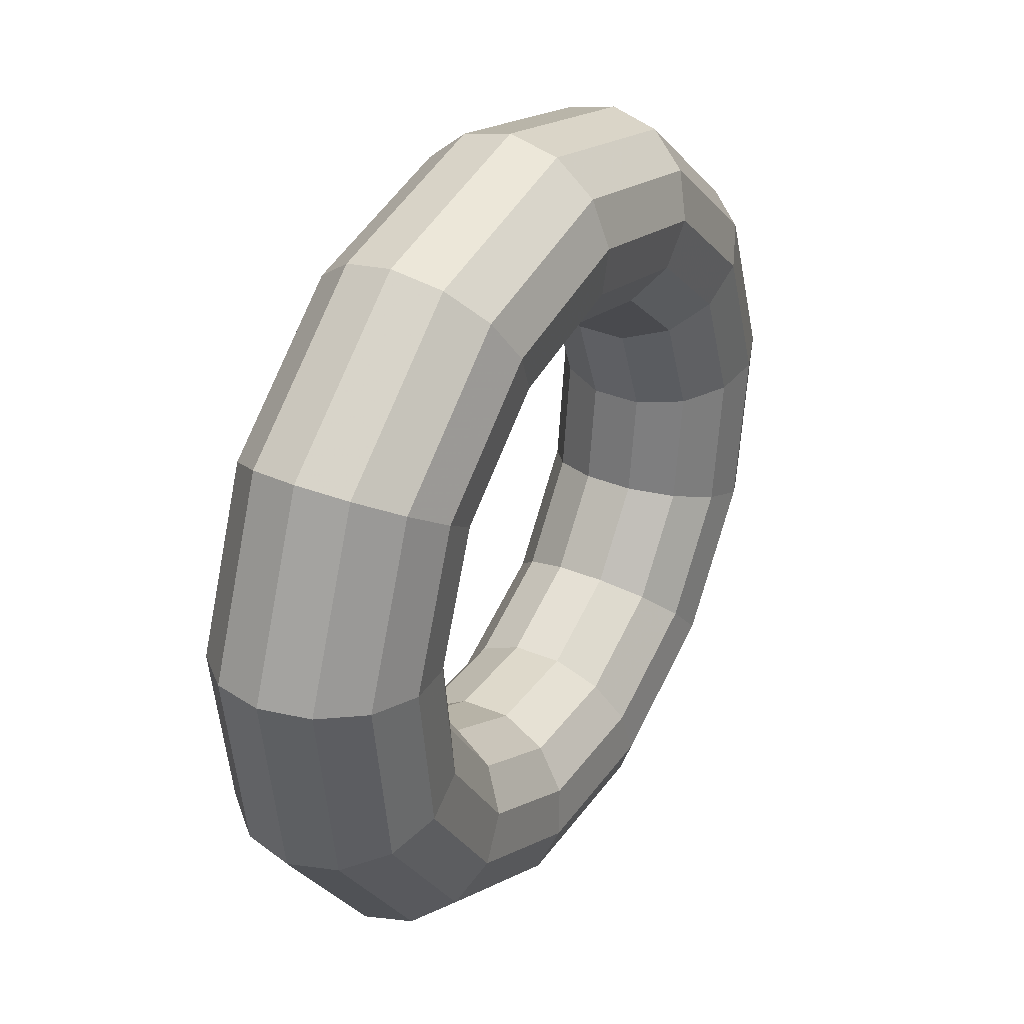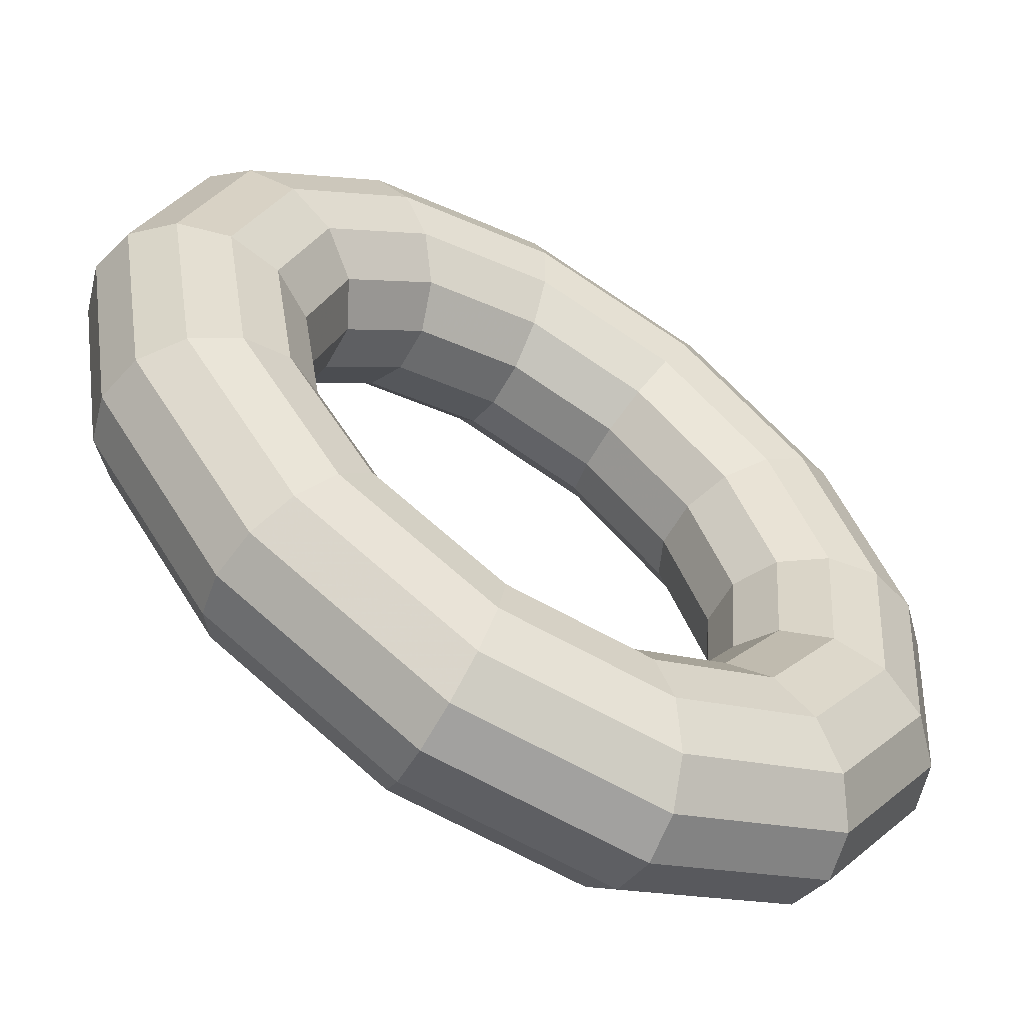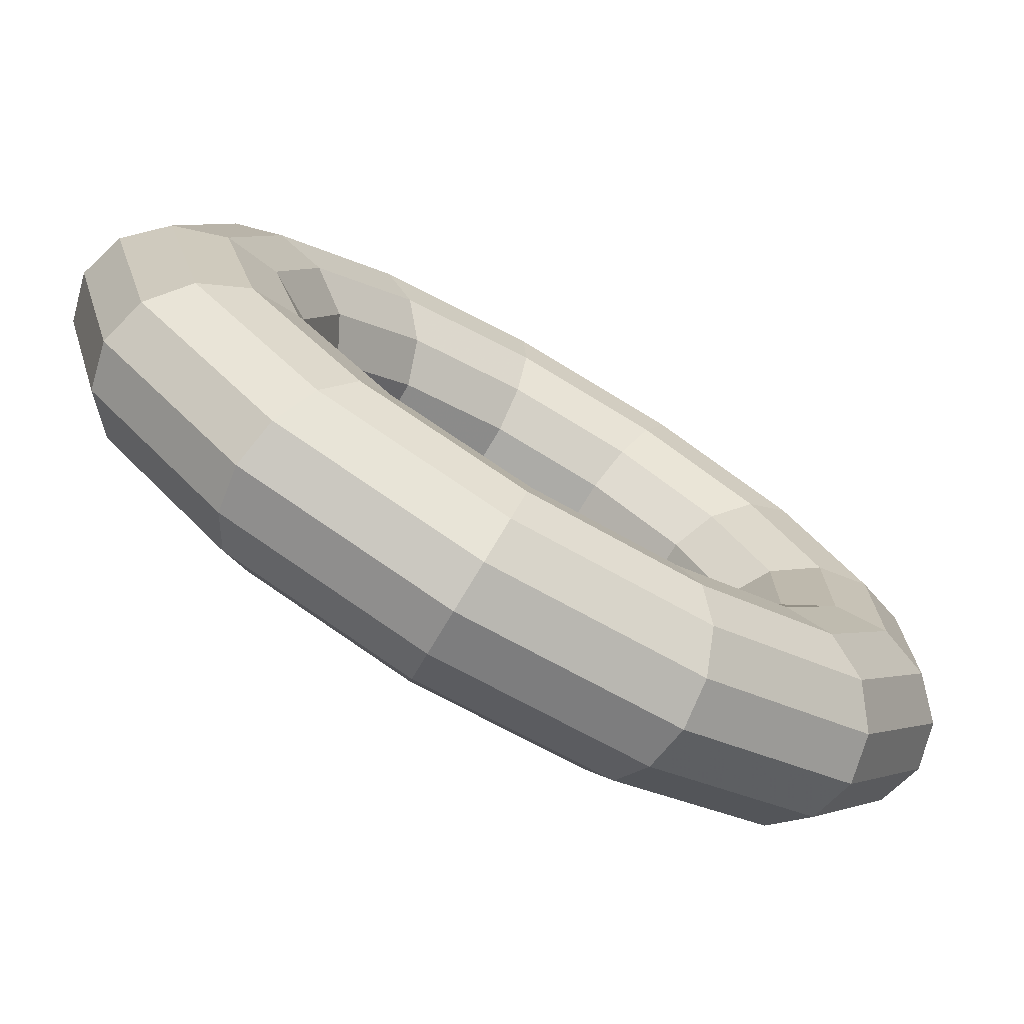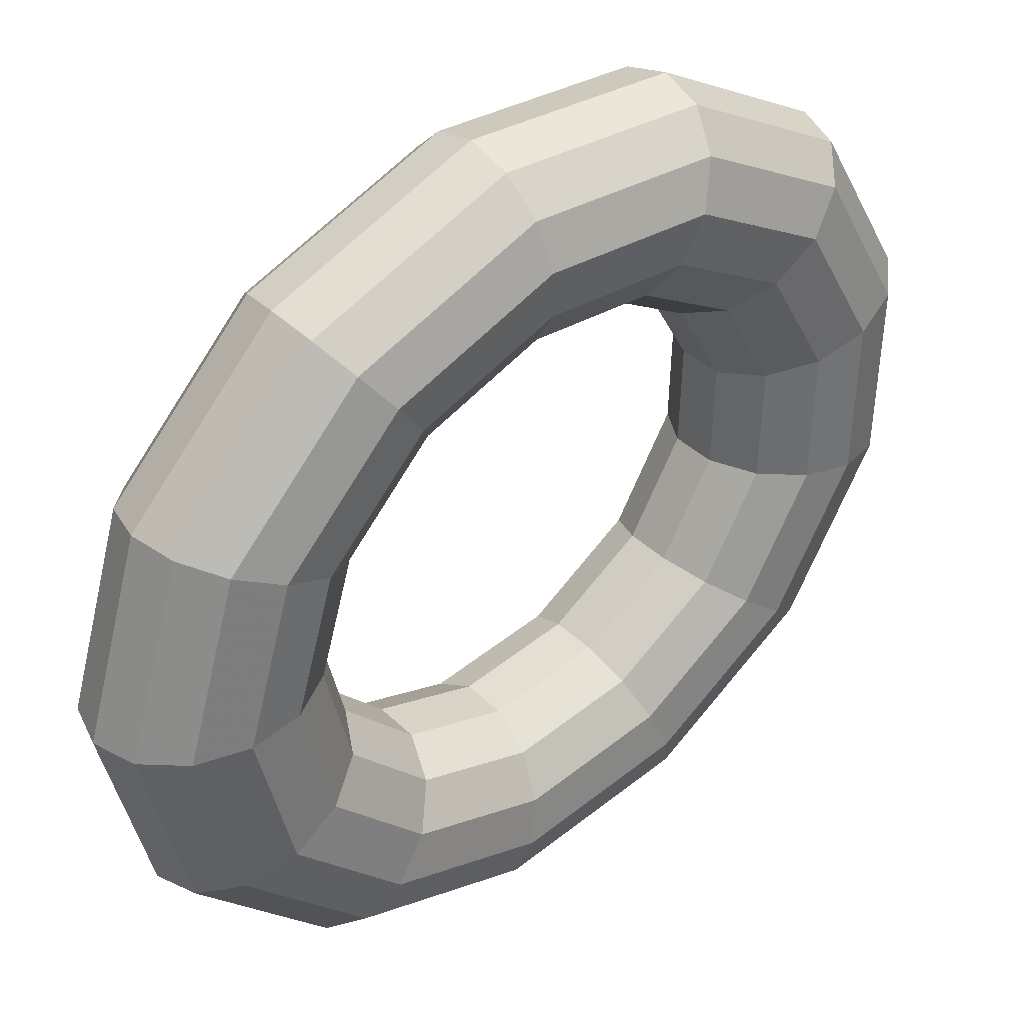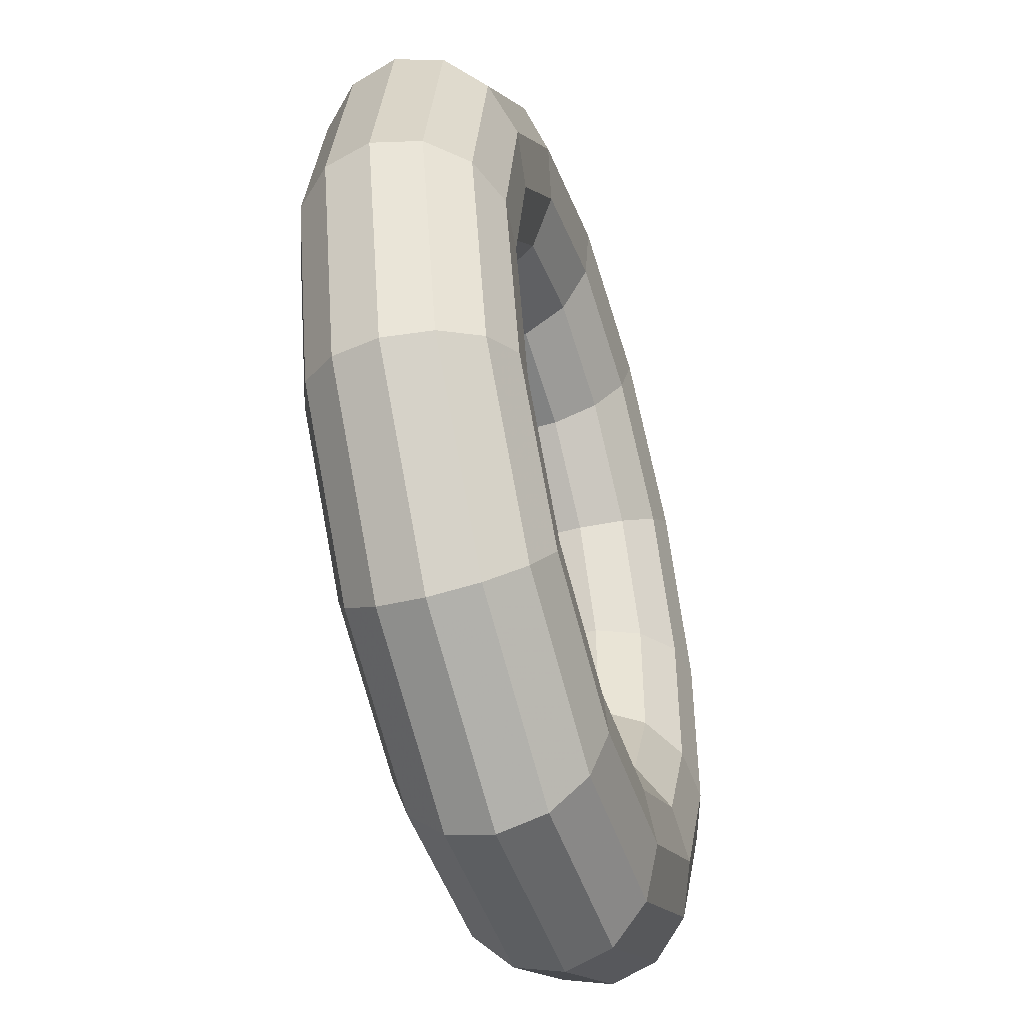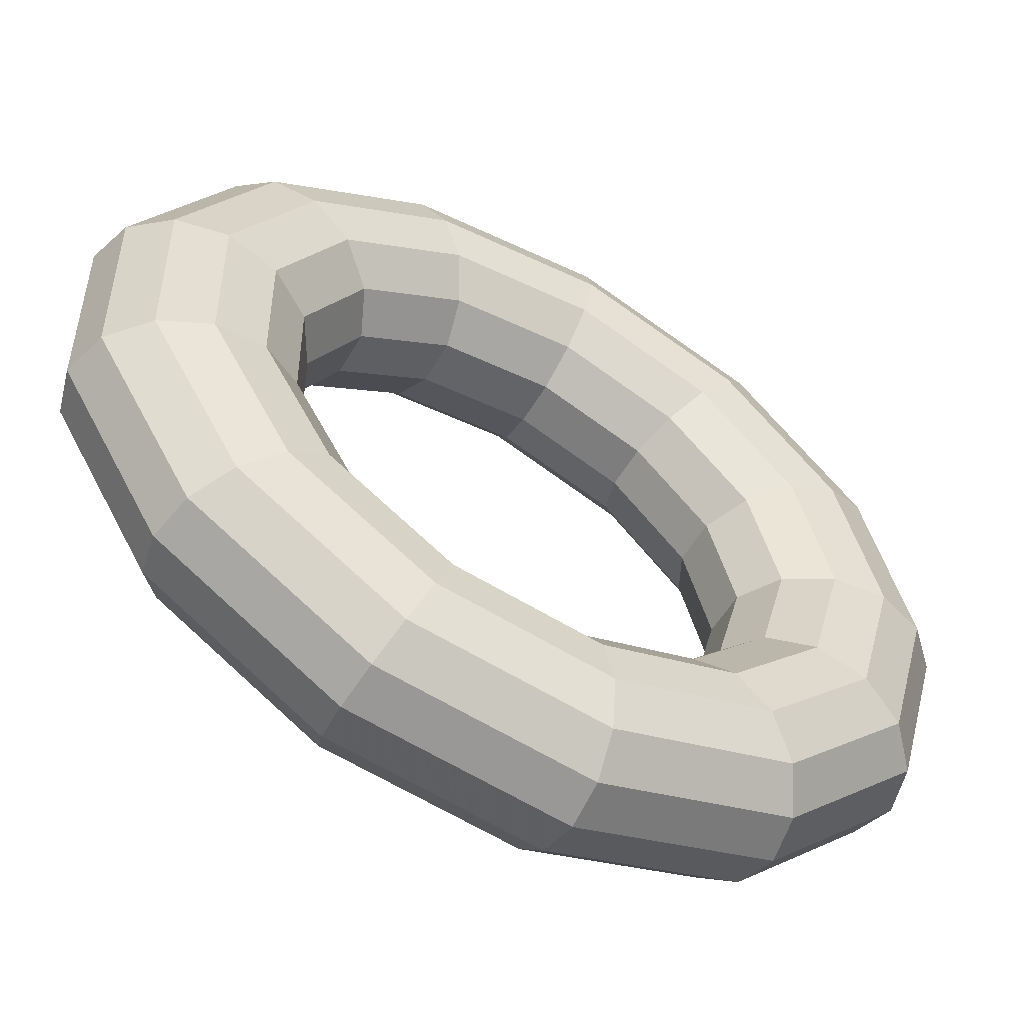
<metadata>
{"format":"obj","ext":"obj","renderer":"f3d","projection":"perspective","resolution":1024,"background":"white","views":[{"elev":1.1,"azim":70.0,"up":"+Y"},{"elev":-3.7,"azim":-154.5,"up":"+Z"},{"elev":-56.2,"azim":-75.1,"up":"+Y"},{"elev":-27.8,"azim":5.1,"up":"+Z"},{"elev":67.5,"azim":-140.8,"up":"+Y"},{"elev":-71.4,"azim":106.3,"up":"+Y"}]}
</metadata>
<code>
o Object.1
v -288.1 210.8 12.77
v -296.3 208.9 5.832
v -303.6 203.1 1.3
v -308.2 194.7 0.2132
v -309.2 185.6 2.819
v -306.3 177.9 8.522
v -300.2 173.4 16.01
v -292.2 173.1 23.58
v -284.2 177.1 29.49
v -278 184.4 32.38
v -275.1 193.4 31.6
v -276.1 202 27.32
v -280.8 208.3 20.52
v -289.7 210.9 14.45
v -297.6 209.1 7.703
v -304.7 203.4 3.298
v -309.3 195.2 2.241
v -310.2 186.4 4.774
v -307.4 178.9 10.32
v -301.4 174.5 17.6
v -293.7 174.2 24.96
v -285.9 178.1 30.7
v -279.9 185.2 33.51
v -277.1 194 32.75
v -278 202.4 28.59
v -282.6 208.5 21.98
v -291.1 209.9 15.94
v -298.5 208.2 9.731
v -305 203 5.676
v -309.2 195.5 4.703
v -310 187.3 7.035
v -307.4 180.5 12.14
v -301.9 176.4 18.84
v -294.8 176.2 25.61
v -287.6 179.7 30.9
v -282.1 186.3 33.49
v -279.5 194.3 32.79
v -280.4 202.1 28.96
v -284.6 207.7 22.88
v -292.1 208 16.9
v -298.6 206.6 11.45
v -304.3 202 7.891
v -307.9 195.4 7.037
v -308.7 188.2 9.084
v -306.4 182.2 13.57
v -301.6 178.7 19.45
v -295.3 178.4 25.4
v -289.1 181.5 30.04
v -284.2 187.3 32.31
v -281.9 194.4 31.7
v -282.7 201.2 28.34
v -286.4 206.1 23
v -292.4 205.8 17.12
v -297.9 204.5 12.47
v -302.8 200.6 9.435
v -305.9 195 8.707
v -306.6 188.9 10.45
v -304.6 183.7 14.27
v -300.5 180.7 19.29
v -295.1 180.5 24.36
v -289.8 183.2 28.32
v -285.7 188.1 30.26
v -283.7 194.1 29.74
v -284.4 199.9 26.87
v -287.5 204.1 22.32
v -291.9 203.6 16.54
v -296.6 202.5 12.56
v -300.8 199.1 9.955
v -303.5 194.3 9.331
v -304.1 189.1 10.83
v -302.4 184.7 14.1
v -298.9 182.1 18.4
v -294.3 181.9 22.75
v -289.7 184.2 26.14
v -286.2 188.4 27.8
v -284.5 193.6 27.35
v -285.1 198.5 24.89
v -287.7 202.1 20.99
v -290.8 202 15.29
v -295.1 201 11.69
v -298.9 198 9.331
v -301.3 193.6 8.766
v -301.8 188.9 10.12
v -300.3 184.9 13.09
v -297.1 182.5 16.98
v -292.9 182.4 20.91
v -288.8 184.4 23.98
v -285.6 188.2 25.49
v -284.1 192.9 25.08
v -284.6 197.4 22.86
v -287 200.7 19.33
v -289.3 201.3 13.67
v -293.6 200.4 10.06
v -297.3 197.3 7.706
v -299.8 193 7.141
v -300.3 188.2 8.496
v -298.8 184.3 11.46
v -295.6 181.9 15.36
v -291.4 181.7 19.29
v -287.3 183.8 22.36
v -284.1 187.6 23.86
v -282.6 192.3 23.46
v -283.1 196.8 21.23
v -285.5 200.1 17.7
v -287.7 201.8 12.04
v -292.4 200.7 8.055
v -296.6 197.4 5.453
v -299.3 192.6 4.829
v -299.9 187.4 6.325
v -298.2 182.9 9.599
v -294.7 180.4 13.9
v -290.1 180.2 18.24
v -285.5 182.5 21.63
v -282 186.7 23.3
v -280.3 191.8 22.85
v -280.9 196.8 20.39
v -283.5 200.4 16.49
v -286.5 203.3 10.77
v -292 202 6.124
v -296.9 198.1 3.088
v -300 192.5 2.359
v -300.6 186.4 4.105
v -298.7 181.3 7.926
v -294.6 178.2 12.95
v -289.2 178 18.02
v -283.9 180.7 21.97
v -279.8 185.6 23.91
v -277.8 191.6 23.39
v -278.5 197.4 20.52
v -281.6 201.6 15.97
v -285.8 205.4 10.16
v -292.3 203.9 4.712
v -298 199.4 1.152
v -301.7 192.8 0.2972
v -302.4 185.6 2.345
v -300.1 179.6 6.826
v -295.3 176 12.71
v -289 175.8 18.66
v -282.8 178.9 23.3
v -277.9 184.7 25.57
v -275.6 191.7 24.96
v -276.4 198.5 21.6
v -280.1 203.5 16.26
v -285.9 207.7 10.35
v -293.3 206 4.144
v -299.8 200.8 0.08876
v -303.9 193.3 -0.8841
v -304.8 185.2 1.448
v -302.2 178.3 6.55
v -296.7 174.3 13.25
v -289.6 174 20.02
v -282.4 177.5 25.31
v -276.9 184.1 27.9
v -274.3 192.2 27.2
v -275.2 199.9 23.37
v -279.4 205.5 17.29
v -286.7 209.7 11.29
v -294.7 207.8 4.548
v -301.8 202.2 0.1425
v -306.3 194 -0.9145
v -307.3 185.2 1.619
v -304.5 177.7 7.162
v -298.5 173.3 14.45
v -290.7 173 21.8
v -283 176.9 27.54
v -277 184 30.35
v -274.1 192.8 29.59
v -275.1 201.1 25.44
v -279.6 207.2 18.83
f 1 15 14
f 1 2 15
f 2 16 15
f 2 3 16
f 3 17 16
f 3 4 17
f 4 18 17
f 4 5 18
f 5 19 18
f 5 6 19
f 6 20 19
f 6 7 20
f 7 21 20
f 7 8 21
f 8 22 21
f 8 9 22
f 9 23 22
f 9 10 23
f 10 24 23
f 10 11 24
f 11 25 24
f 11 12 25
f 12 26 25
f 12 13 26
f 13 14 26
f 13 1 14
f 14 28 27
f 14 15 28
f 15 29 28
f 15 16 29
f 16 30 29
f 16 17 30
f 17 31 30
f 17 18 31
f 18 32 31
f 18 19 32
f 19 33 32
f 19 20 33
f 20 34 33
f 20 21 34
f 21 35 34
f 21 22 35
f 22 36 35
f 22 23 36
f 23 37 36
f 23 24 37
f 24 38 37
f 24 25 38
f 25 39 38
f 25 26 39
f 26 27 39
f 26 14 27
f 27 41 40
f 27 28 41
f 28 42 41
f 28 29 42
f 29 43 42
f 29 30 43
f 30 44 43
f 30 31 44
f 31 45 44
f 31 32 45
f 32 46 45
f 32 33 46
f 33 47 46
f 33 34 47
f 34 48 47
f 34 35 48
f 35 49 48
f 35 36 49
f 36 50 49
f 36 37 50
f 37 51 50
f 37 38 51
f 38 52 51
f 38 39 52
f 39 40 52
f 39 27 40
f 40 54 53
f 40 41 54
f 41 55 54
f 41 42 55
f 42 56 55
f 42 43 56
f 43 57 56
f 43 44 57
f 44 58 57
f 44 45 58
f 45 59 58
f 45 46 59
f 46 60 59
f 46 47 60
f 47 61 60
f 47 48 61
f 48 62 61
f 48 49 62
f 49 63 62
f 49 50 63
f 50 64 63
f 50 51 64
f 51 65 64
f 51 52 65
f 52 53 65
f 52 40 53
f 53 67 66
f 53 54 67
f 54 68 67
f 54 55 68
f 55 69 68
f 55 56 69
f 56 70 69
f 56 57 70
f 57 71 70
f 57 58 71
f 58 72 71
f 58 59 72
f 59 73 72
f 59 60 73
f 60 74 73
f 60 61 74
f 61 75 74
f 61 62 75
f 62 76 75
f 62 63 76
f 63 77 76
f 63 64 77
f 64 78 77
f 64 65 78
f 65 66 78
f 65 53 66
f 66 80 79
f 66 67 80
f 67 81 80
f 67 68 81
f 68 82 81
f 68 69 82
f 69 83 82
f 69 70 83
f 70 84 83
f 70 71 84
f 71 85 84
f 71 72 85
f 72 86 85
f 72 73 86
f 73 87 86
f 73 74 87
f 74 88 87
f 74 75 88
f 75 89 88
f 75 76 89
f 76 90 89
f 76 77 90
f 77 91 90
f 77 78 91
f 78 79 91
f 78 66 79
f 79 93 92
f 79 80 93
f 80 94 93
f 80 81 94
f 81 95 94
f 81 82 95
f 82 96 95
f 82 83 96
f 83 97 96
f 83 84 97
f 84 98 97
f 84 85 98
f 85 99 98
f 85 86 99
f 86 100 99
f 86 87 100
f 87 101 100
f 87 88 101
f 88 102 101
f 88 89 102
f 89 103 102
f 89 90 103
f 90 104 103
f 90 91 104
f 91 92 104
f 91 79 92
f 92 106 105
f 92 93 106
f 93 107 106
f 93 94 107
f 94 108 107
f 94 95 108
f 95 109 108
f 95 96 109
f 96 110 109
f 96 97 110
f 97 111 110
f 97 98 111
f 98 112 111
f 98 99 112
f 99 113 112
f 99 100 113
f 100 114 113
f 100 101 114
f 101 115 114
f 101 102 115
f 102 116 115
f 102 103 116
f 103 117 116
f 103 104 117
f 104 105 117
f 104 92 105
f 105 119 118
f 105 106 119
f 106 120 119
f 106 107 120
f 107 121 120
f 107 108 121
f 108 122 121
f 108 109 122
f 109 123 122
f 109 110 123
f 110 124 123
f 110 111 124
f 111 125 124
f 111 112 125
f 112 126 125
f 112 113 126
f 113 127 126
f 113 114 127
f 114 128 127
f 114 115 128
f 115 129 128
f 115 116 129
f 116 130 129
f 116 117 130
f 117 118 130
f 117 105 118
f 118 132 131
f 118 119 132
f 119 133 132
f 119 120 133
f 120 134 133
f 120 121 134
f 121 135 134
f 121 122 135
f 122 136 135
f 122 123 136
f 123 137 136
f 123 124 137
f 124 138 137
f 124 125 138
f 125 139 138
f 125 126 139
f 126 140 139
f 126 127 140
f 127 141 140
f 127 128 141
f 128 142 141
f 128 129 142
f 129 143 142
f 129 130 143
f 130 131 143
f 130 118 131
f 131 145 144
f 131 132 145
f 132 146 145
f 132 133 146
f 133 147 146
f 133 134 147
f 134 148 147
f 134 135 148
f 135 149 148
f 135 136 149
f 136 150 149
f 136 137 150
f 137 151 150
f 137 138 151
f 138 152 151
f 138 139 152
f 139 153 152
f 139 140 153
f 140 154 153
f 140 141 154
f 141 155 154
f 141 142 155
f 142 156 155
f 142 143 156
f 143 144 156
f 143 131 144
f 144 158 157
f 144 145 158
f 145 159 158
f 145 146 159
f 146 160 159
f 146 147 160
f 147 161 160
f 147 148 161
f 148 162 161
f 148 149 162
f 149 163 162
f 149 150 163
f 150 164 163
f 150 151 164
f 151 165 164
f 151 152 165
f 152 166 165
f 152 153 166
f 153 167 166
f 153 154 167
f 154 168 167
f 154 155 168
f 155 169 168
f 155 156 169
f 156 157 169
f 156 144 157
f 157 2 1
f 157 158 2
f 158 3 2
f 158 159 3
f 159 4 3
f 159 160 4
f 160 5 4
f 160 161 5
f 161 6 5
f 161 162 6
f 162 7 6
f 162 163 7
f 163 8 7
f 163 164 8
f 164 9 8
f 164 165 9
f 165 10 9
f 165 166 10
f 166 11 10
f 166 167 11
f 167 12 11
f 167 168 12
f 168 13 12
f 168 169 13
f 169 1 13
f 169 157 1

</code>
